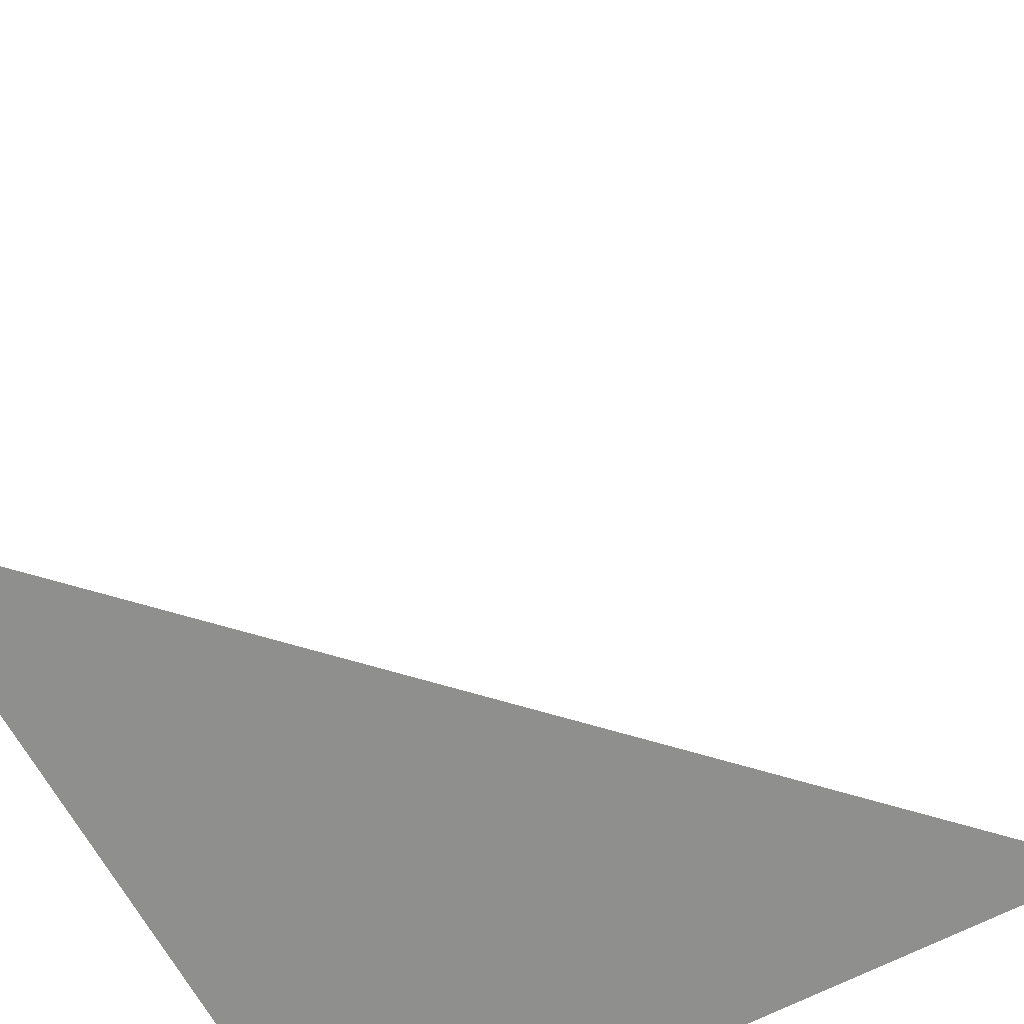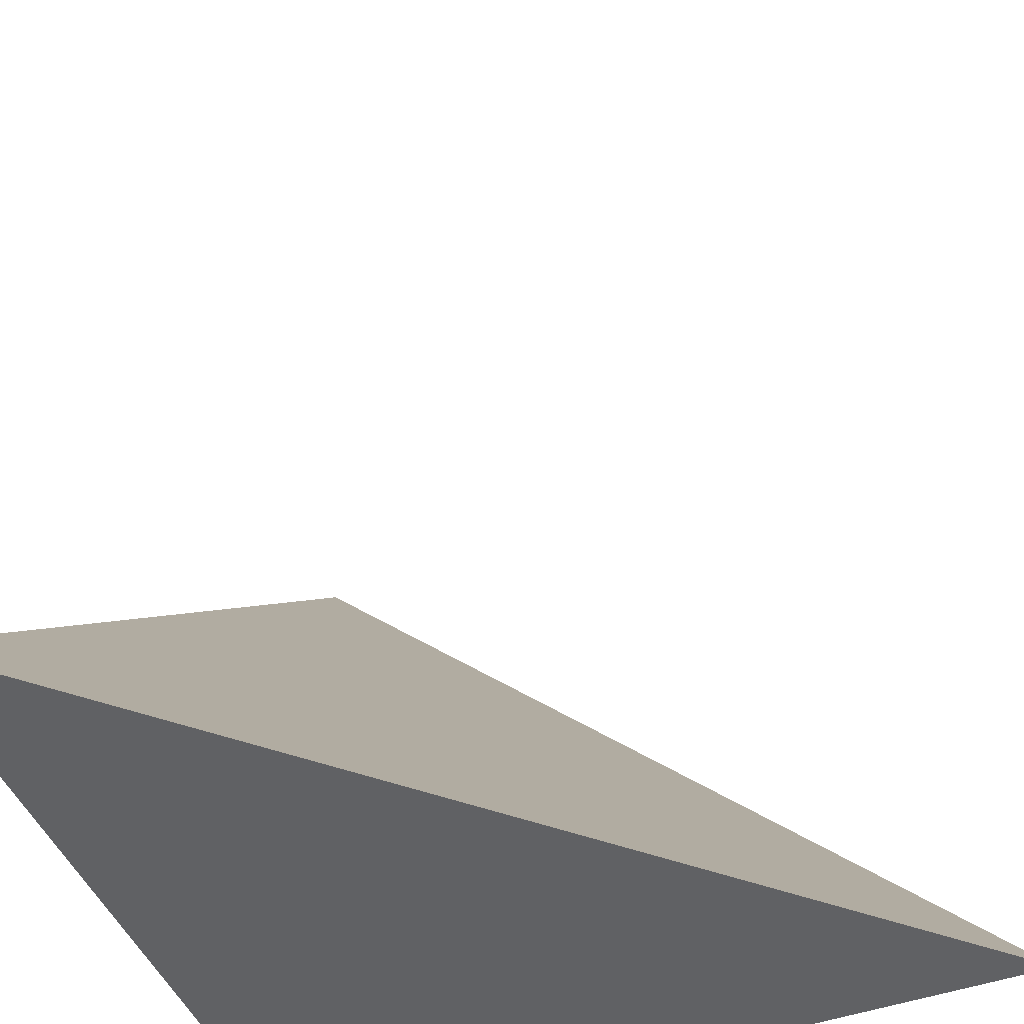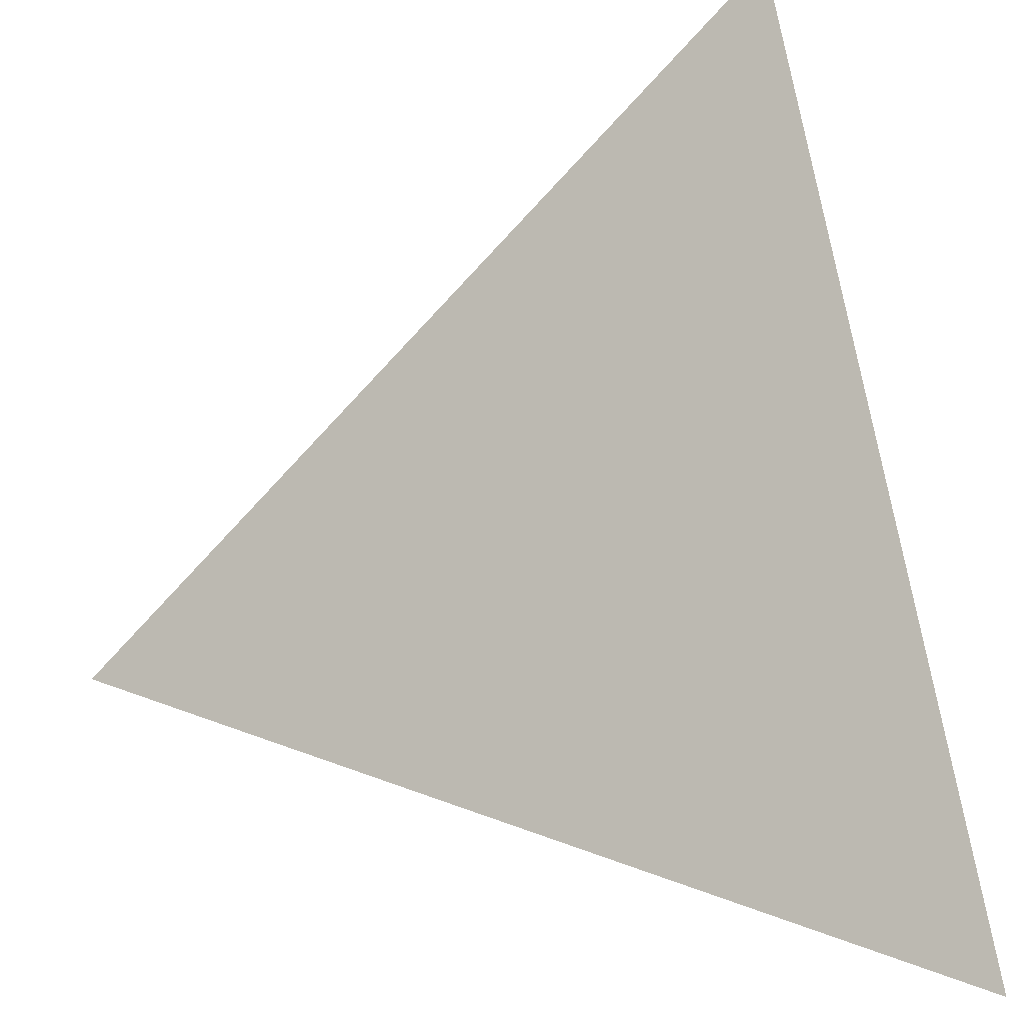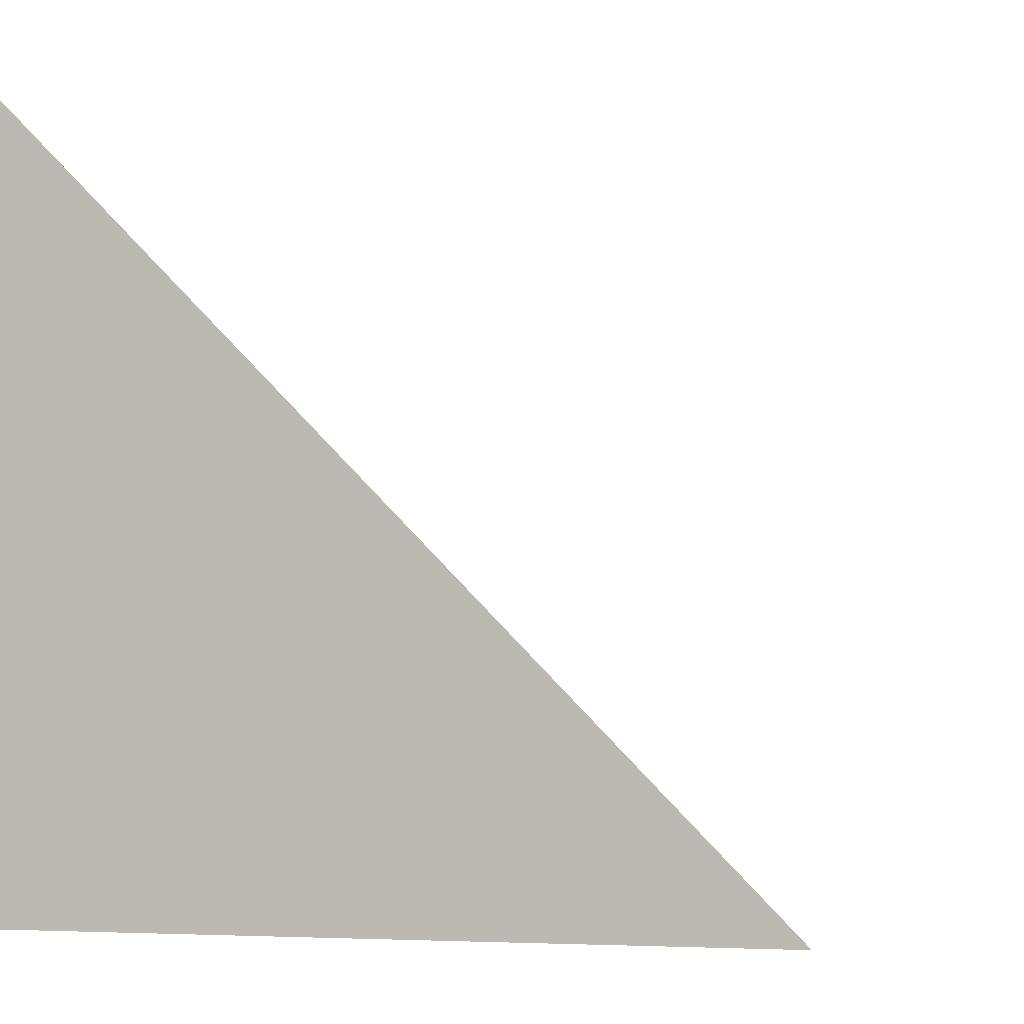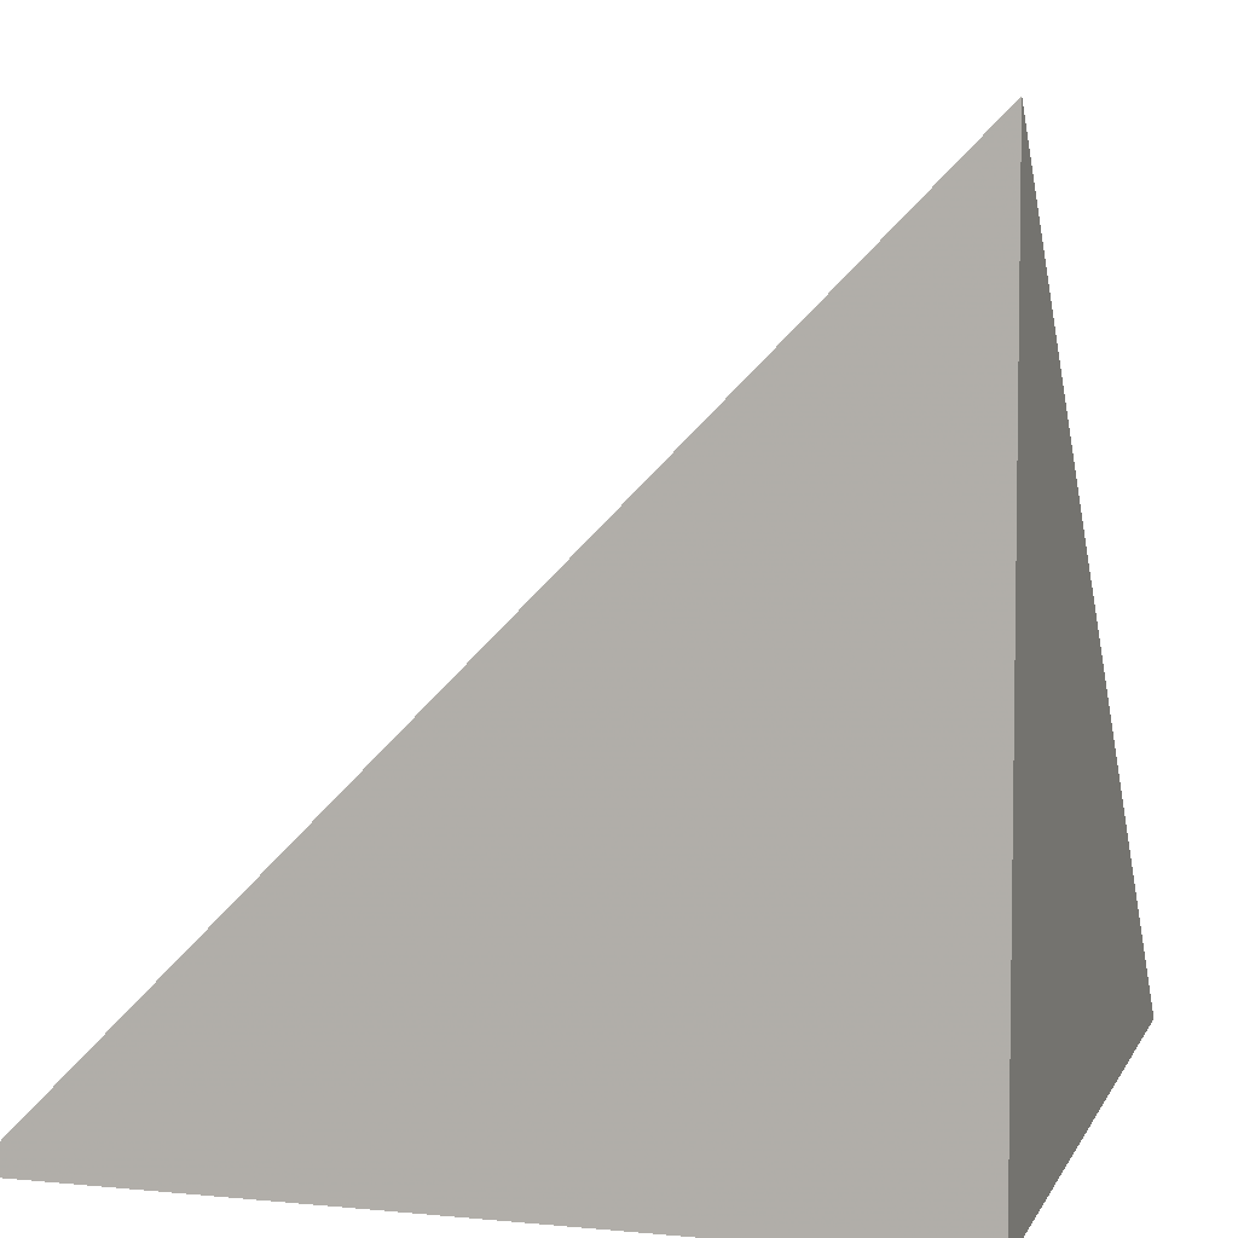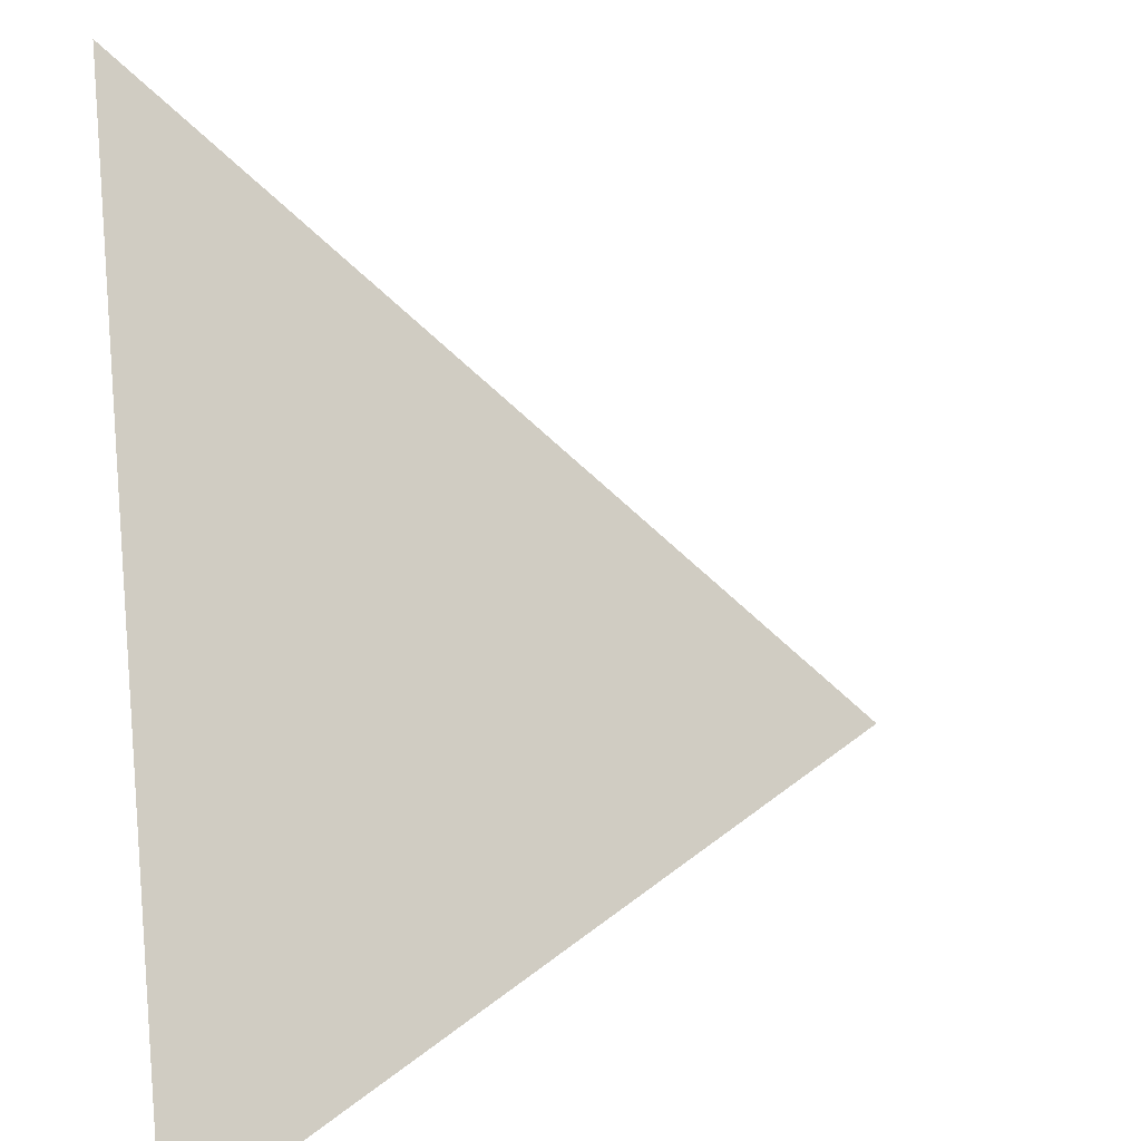
<metadata>
{"format":"obj","ext":"obj","renderer":"f3d","projection":"perspective","resolution":1024,"background":"white","views":[{"elev":-65.3,"azim":28.0,"up":"+Y"},{"elev":-46.9,"azim":112.0,"up":"+Z"},{"elev":31.6,"azim":74.1,"up":"+Y"},{"elev":-5.2,"azim":19.8,"up":"+Z"},{"elev":5.6,"azim":-73.4,"up":"+Z"},{"elev":25.2,"azim":81.6,"up":"+Z"}]}
</metadata>
<code>
v  1  0  1
v  2  0  1
v  0.9999  0.9999  0.9999
v  1  0  2
f 1 3 2
f 1 4 3
f 1 2 4
f 2 3 4

</code>
